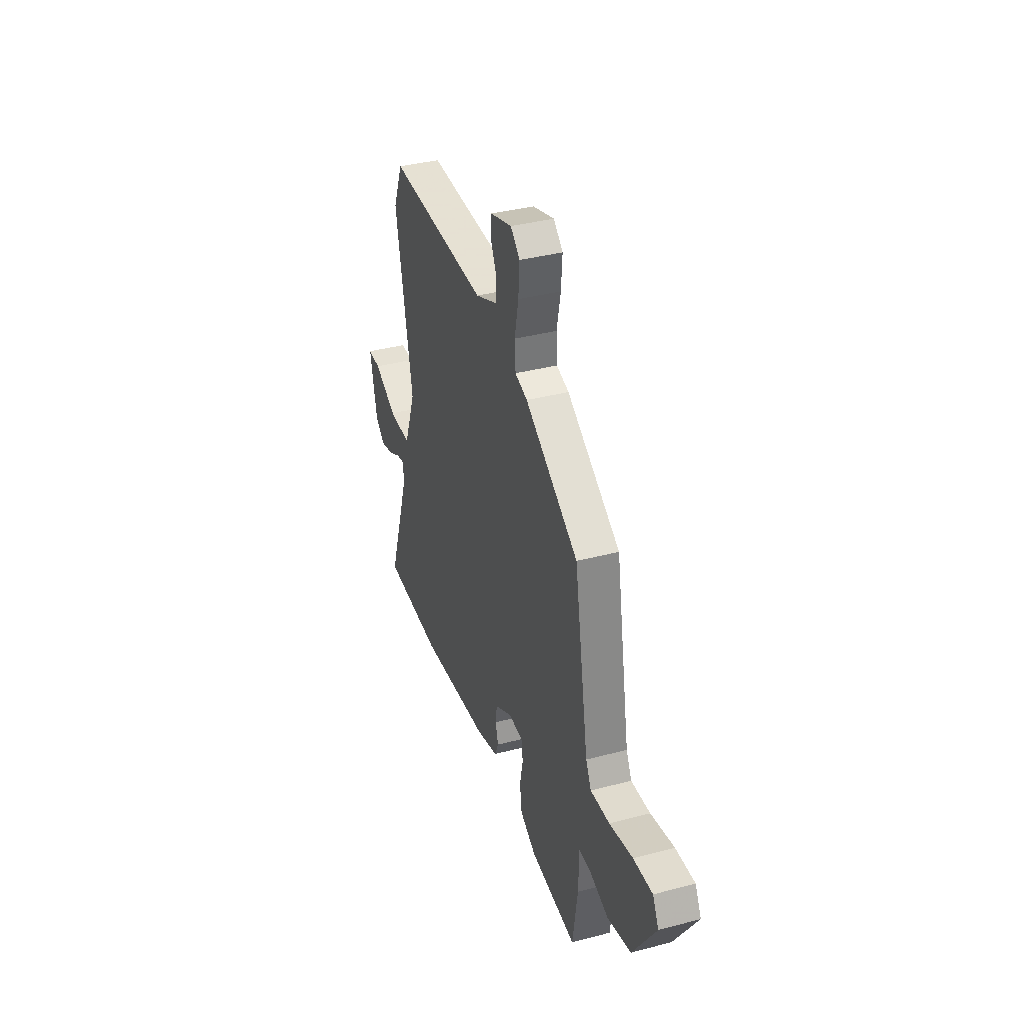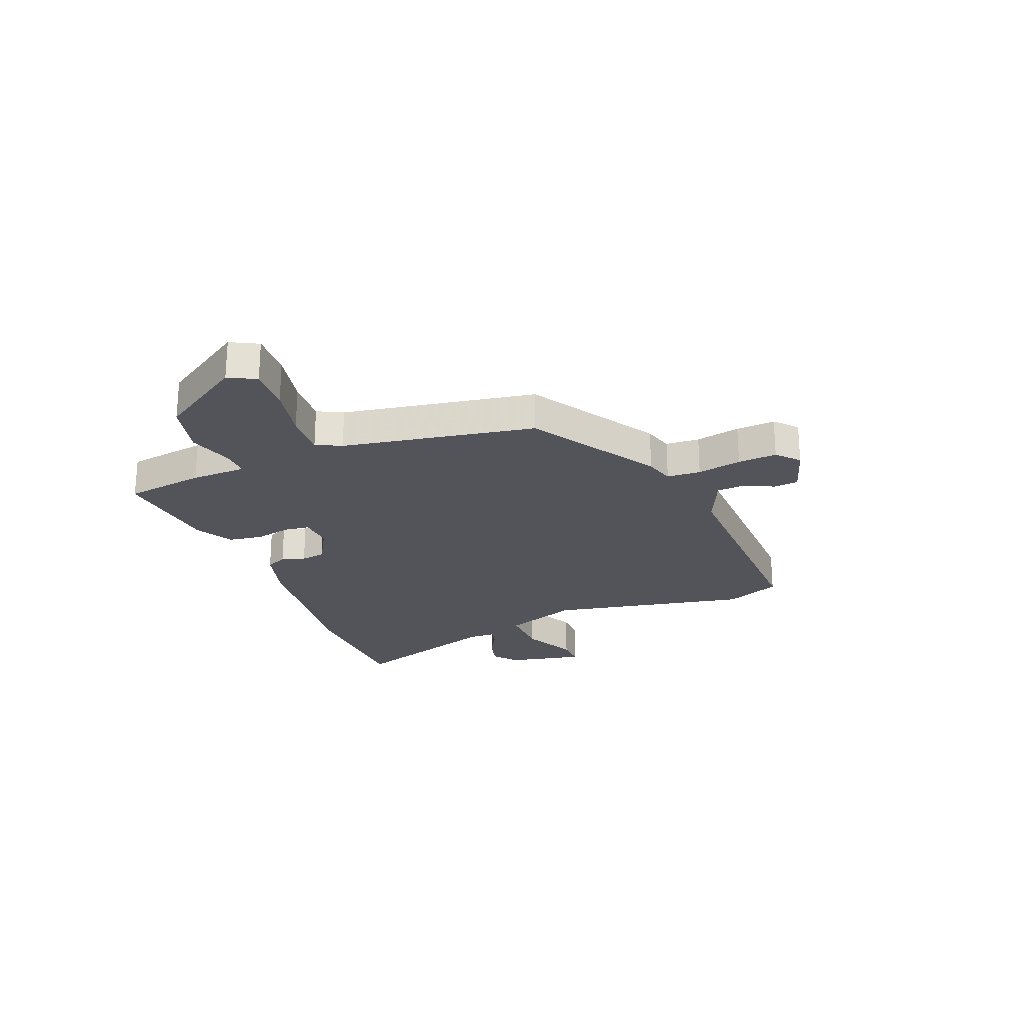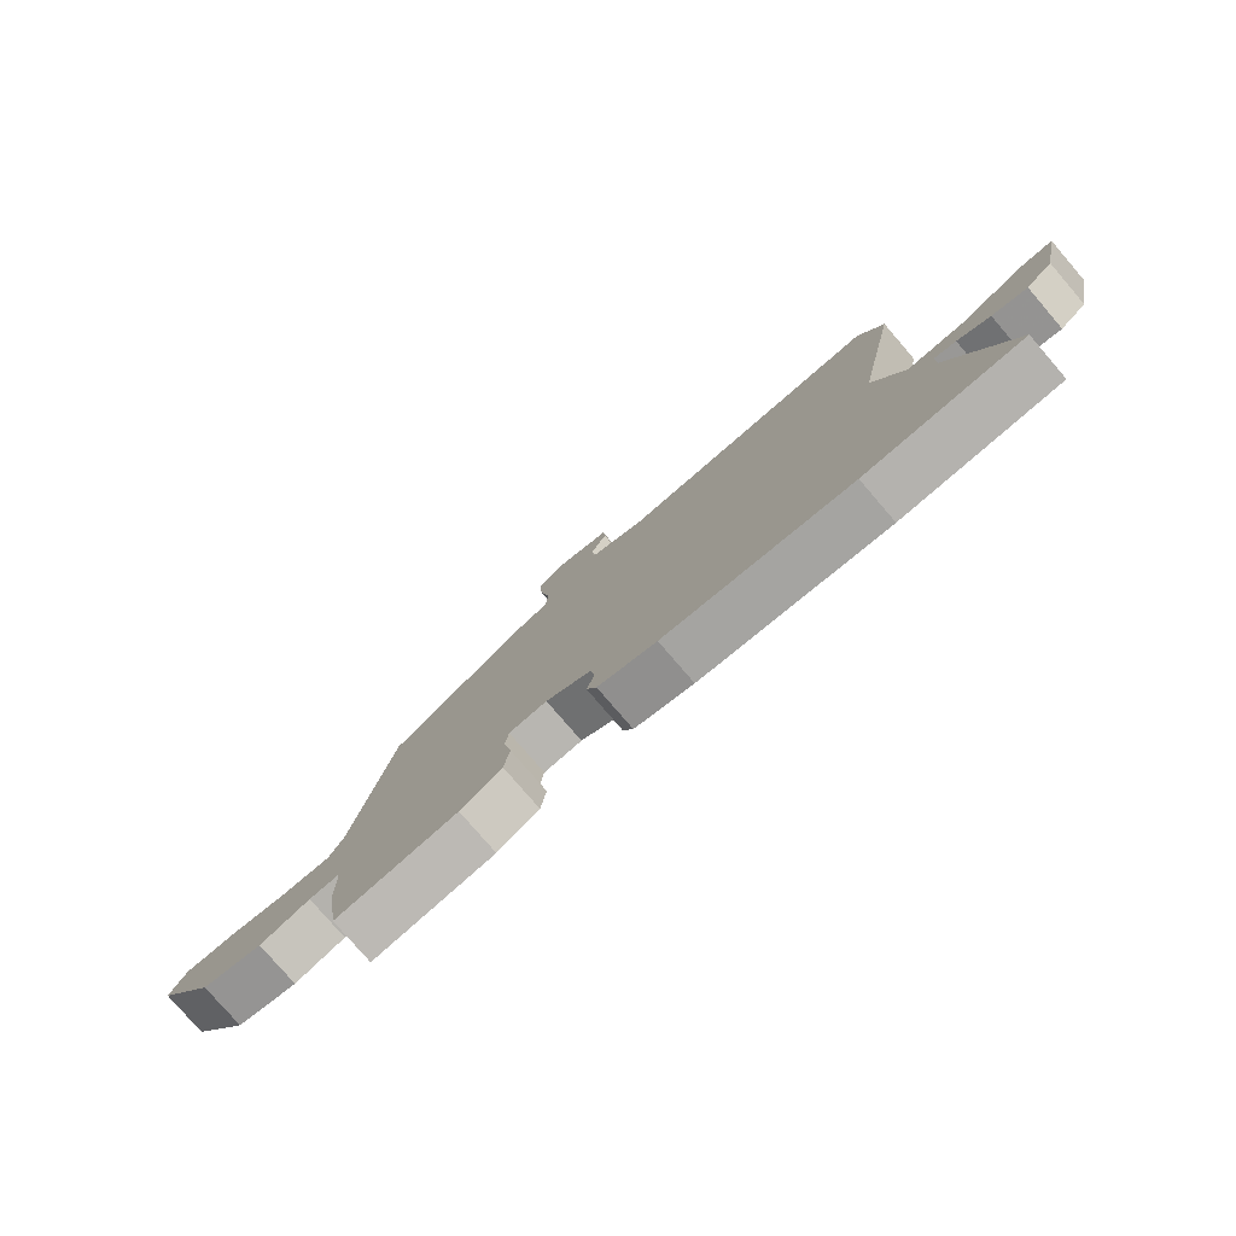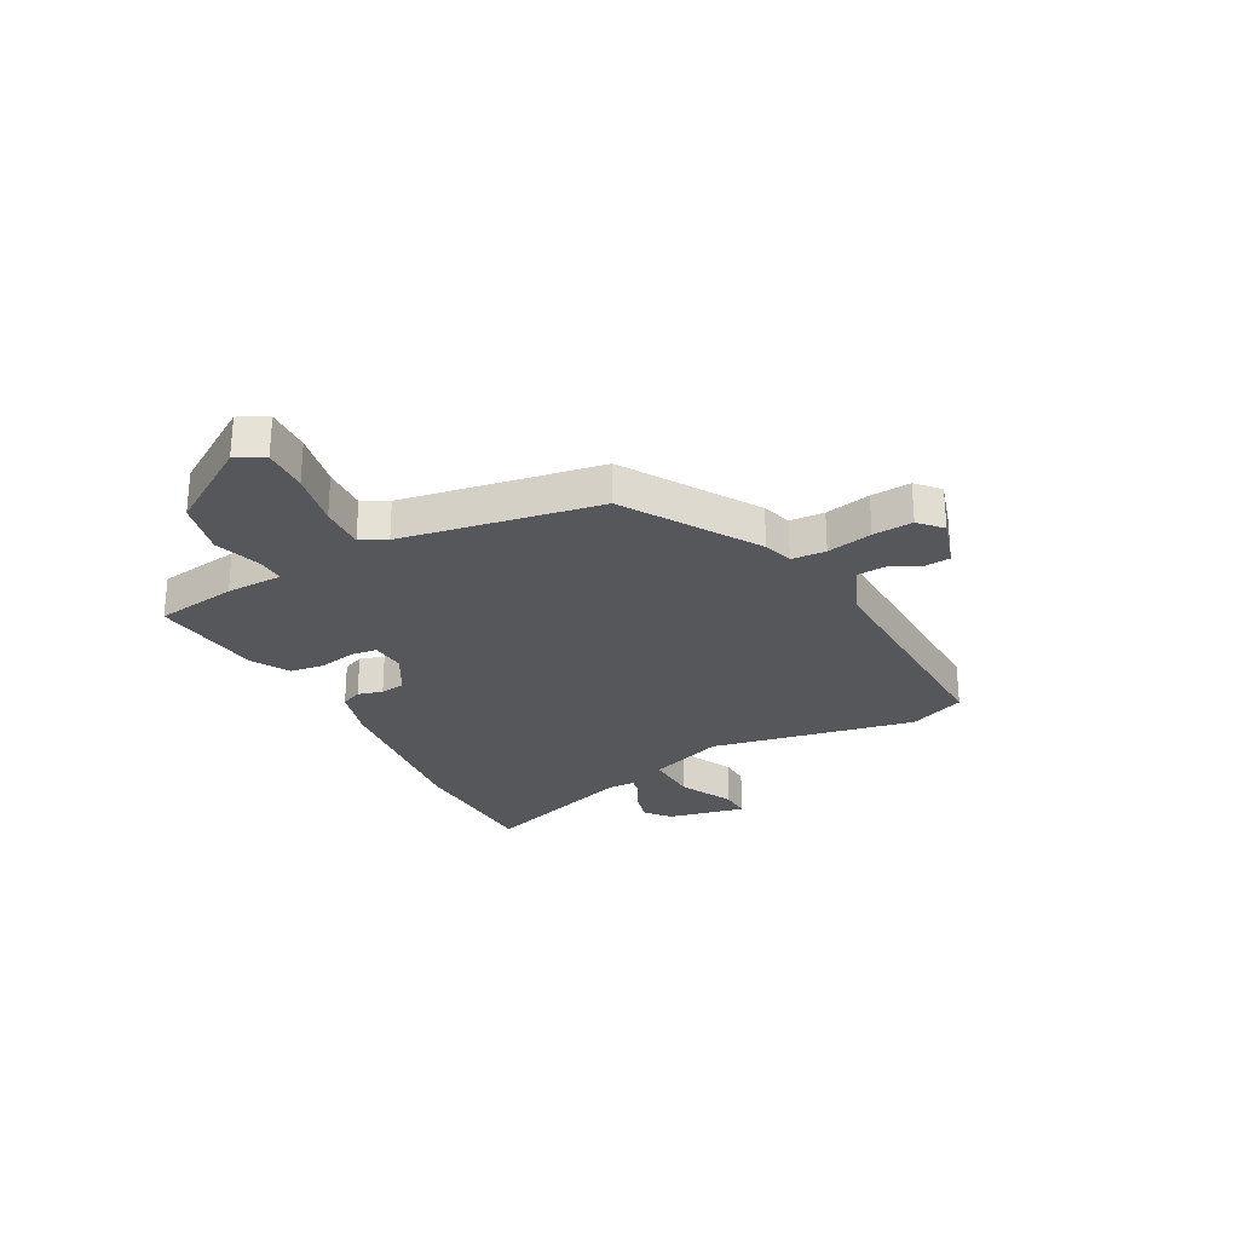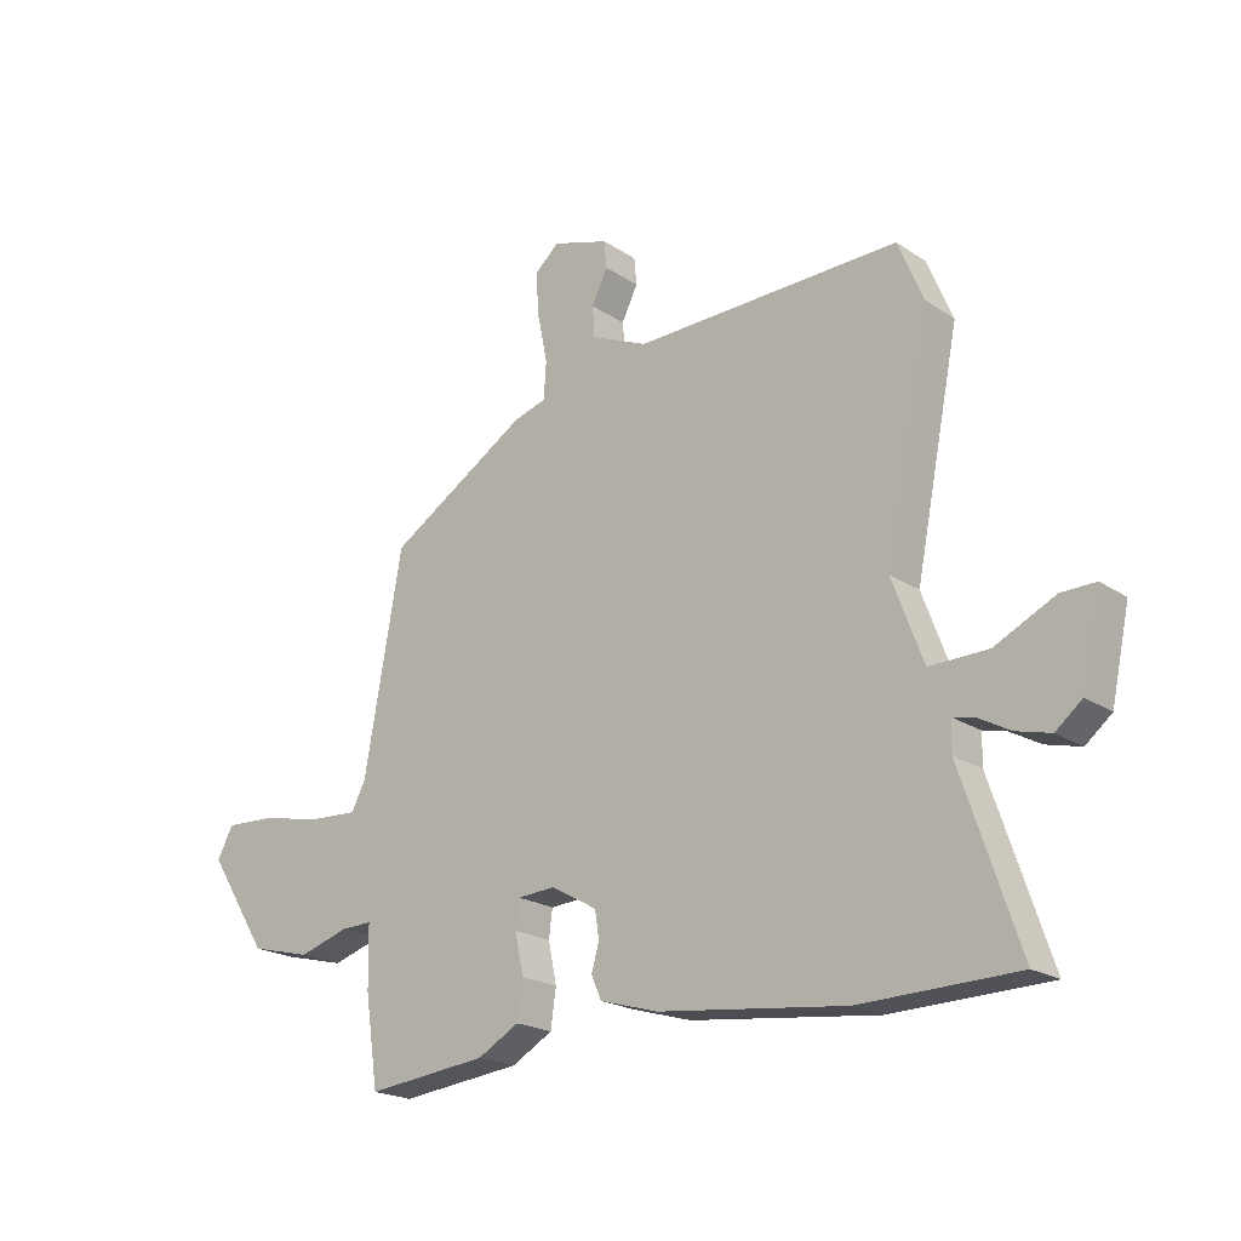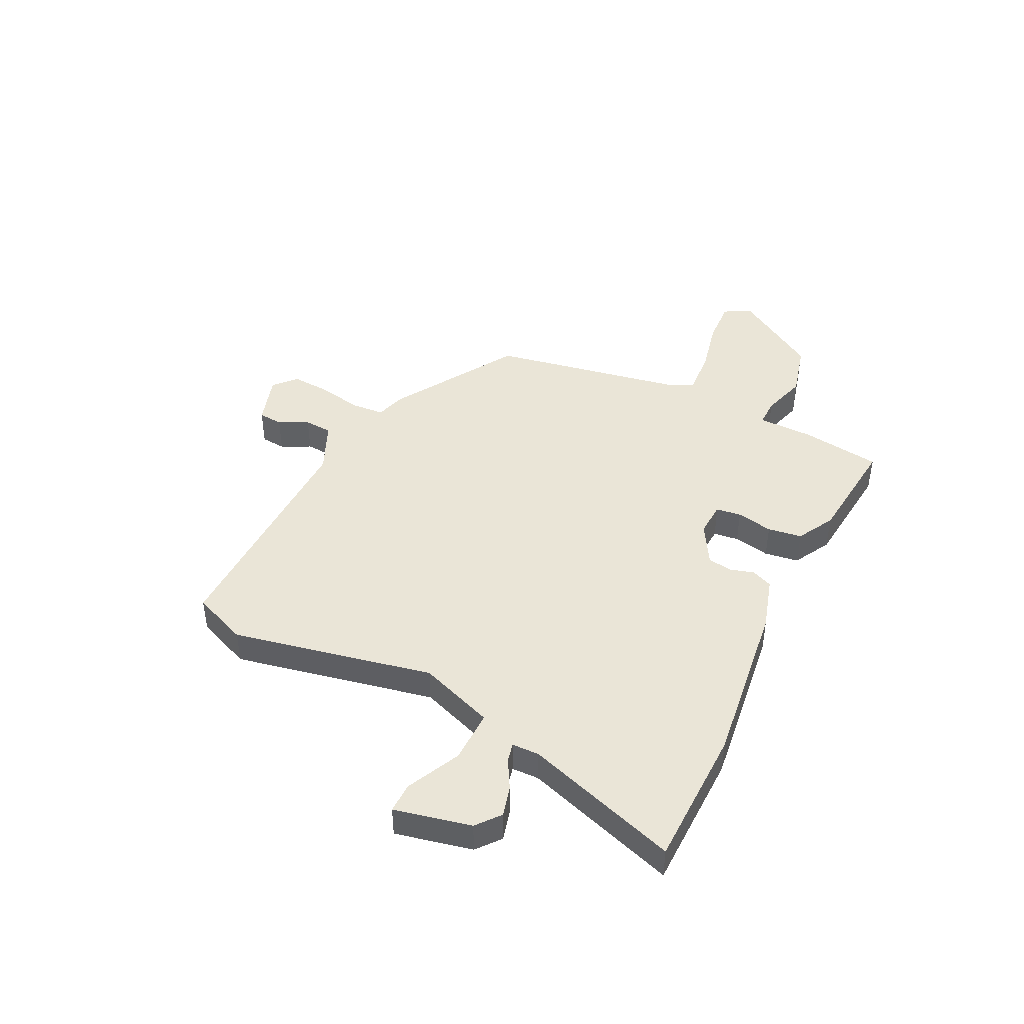
<metadata>
{"format":"obj","ext":"obj","renderer":"f3d","projection":"perspective","resolution":1024,"background":"white","views":[{"elev":37.2,"azim":-108.7,"up":"+Z"},{"elev":-23.7,"azim":-68.2,"up":"+Y"},{"elev":-78.8,"azim":40.7,"up":"+Z"},{"elev":-26.6,"azim":-61.6,"up":"+Y"},{"elev":-20.7,"azim":40.3,"up":"+Z"},{"elev":44.1,"azim":115.9,"up":"+Y"}]}
</metadata>
<code>
v 0.485 0.07 0.536
v 0.528 0.07 0.433
v 0.453 0.07 0.057
v 0.505 0.07 -0.083
v 0.604 0.07 -0.081
v 0.705 0.07 -0.032
v 0.762 0.07 -0.031
v 0.731 0.07 -0.175
v 0.687 0.07 -0.211
v 0.629 0.07 -0.196
v 0.575 0.07 -0.166
v 0.539 0.07 -0.158
v 0.538 0.07 -0.209
v 0.635 0.07 -0.497
v 0.372 0.07 -0.503
v 0.057 0.07 -0.465
v -0.042 0.07 -0.436
v -0.059 0.07 -0.397
v -0.046 0.07 -0.352
v -0.053 0.07 -0.306
v -0.13 0.07 -0.262
v -0.194 0.07 -0.266
v -0.2 0.07 -0.313
v -0.186 0.07 -0.381
v -0.195 0.07 -0.445
v -0.265 0.07 -0.484
v -0.47 0.07 -0.506
v -0.492 0.07 -0.356
v -0.494 0.07 -0.252
v -0.546 0.07 -0.253
v -0.631 0.07 -0.279
v -0.734 0.07 -0.253
v -0.836 0.07 -0.094
v -0.809 0.07 -0.043
v -0.725 0.07 -0.047
v -0.622 0.07 -0.069
v -0.538 0.07 -0.074
v -0.514 0.07 -0.027
v -0.45 0.07 0.334
v -0.213 0.07 0.48
v -0.158 0.07 0.496
v -0.154 0.07 0.559
v -0.171 0.07 0.642
v -0.176 0.07 0.715
v -0.135 0.07 0.752
v -0.039 0.07 0.722
v -0.035 0.07 0.676
v -0.062 0.07 0.621
v -0.058 0.07 0.568
v 0.038 0.07 0.526
v 0.485 0 0.536
v 0.528 0 0.433
v 0.453 0 0.057
v 0.505 0 -0.083
v 0.604 0 -0.081
v 0.705 0 -0.032
v 0.762 0 -0.031
v 0.731 0 -0.175
v 0.687 0 -0.211
v 0.629 0 -0.196
v 0.575 0 -0.166
v 0.539 0 -0.158
v 0.538 0 -0.209
v 0.635 0 -0.497
v 0.372 0 -0.503
v 0.057 0 -0.465
v -0.042 0 -0.436
v -0.059 0 -0.397
v -0.046 0 -0.352
v -0.053 0 -0.306
v -0.13 0 -0.262
v -0.194 0 -0.266
v -0.2 0 -0.313
v -0.186 0 -0.381
v -0.195 0 -0.445
v -0.265 0 -0.484
v -0.47 0 -0.506
v -0.492 0 -0.356
v -0.494 0 -0.252
v -0.546 0 -0.253
v -0.631 0 -0.279
v -0.734 0 -0.253
v -0.836 0 -0.094
v -0.809 0 -0.043
v -0.725 0 -0.047
v -0.622 0 -0.069
v -0.538 0 -0.074
v -0.514 0 -0.027
v -0.45 0 0.334
v -0.213 0 0.48
v -0.158 0 0.496
v -0.154 0 0.559
v -0.171 0 0.642
v -0.176 0 0.715
v -0.135 0 0.752
v -0.039 0 0.722
v -0.035 0 0.676
v -0.062 0 0.621
v -0.058 0 0.568
v 0.038 0 0.526
f 45 46 47 48
f 45 48 49
f 42 43 44 45
f 41 42 45 49
f 38 39 40 41
f 37 38 41 49
f 33 34 35 36
f 33 36 37
f 30 31 32 33
f 29 30 33 37
f 26 27 28 29
f 23 24 25 26
f 22 23 26 29
f 21 22 29 37
f 16 17 18 19
f 16 19 20
f 13 14 15 16
f 12 13 16 20
f 8 9 10 11
f 8 11 12
f 5 6 7 8
f 4 5 8 12
f 50 1 2 3
f 50 3 4
f 21 37 49 50
f 20 21 50
f 4 12 20 50
f 98 97 96 95
f 99 98 95
f 95 94 93 92
f 99 95 92 91
f 91 90 89 88
f 99 91 88 87
f 86 85 84 83
f 87 86 83
f 83 82 81 80
f 87 83 80 79
f 79 78 77 76
f 76 75 74 73
f 79 76 73 72
f 87 79 72 71
f 69 68 67 66
f 70 69 66
f 66 65 64 63
f 70 66 63 62
f 61 60 59 58
f 62 61 58
f 58 57 56 55
f 62 58 55 54
f 53 52 51 100
f 54 53 100
f 100 99 87 71
f 100 71 70
f 100 70 62 54
f 1 51 52 2
f 2 52 53 3
f 3 53 54 4
f 4 54 55 5
f 5 55 56 6
f 6 56 57 7
f 7 57 58 8
f 8 58 59 9
f 9 59 60 10
f 10 60 61 11
f 11 61 62 12
f 12 62 63 13
f 13 63 64 14
f 14 64 65 15
f 15 65 66 16
f 16 66 67 17
f 17 67 68 18
f 18 68 69 19
f 19 69 70 20
f 20 70 71 21
f 21 71 72 22
f 22 72 73 23
f 23 73 74 24
f 24 74 75 25
f 25 75 76 26
f 26 76 77 27
f 27 77 78 28
f 28 78 79 29
f 29 79 80 30
f 30 80 81 31
f 31 81 82 32
f 32 82 83 33
f 33 83 84 34
f 34 84 85 35
f 35 85 86 36
f 36 86 87 37
f 37 87 88 38
f 38 88 89 39
f 39 89 90 40
f 40 90 91 41
f 41 91 92 42
f 42 92 93 43
f 43 93 94 44
f 44 94 95 45
f 45 95 96 46
f 46 96 97 47
f 47 97 98 48
f 48 98 99 49
f 49 99 100 50
f 50 100 51 1

</code>
